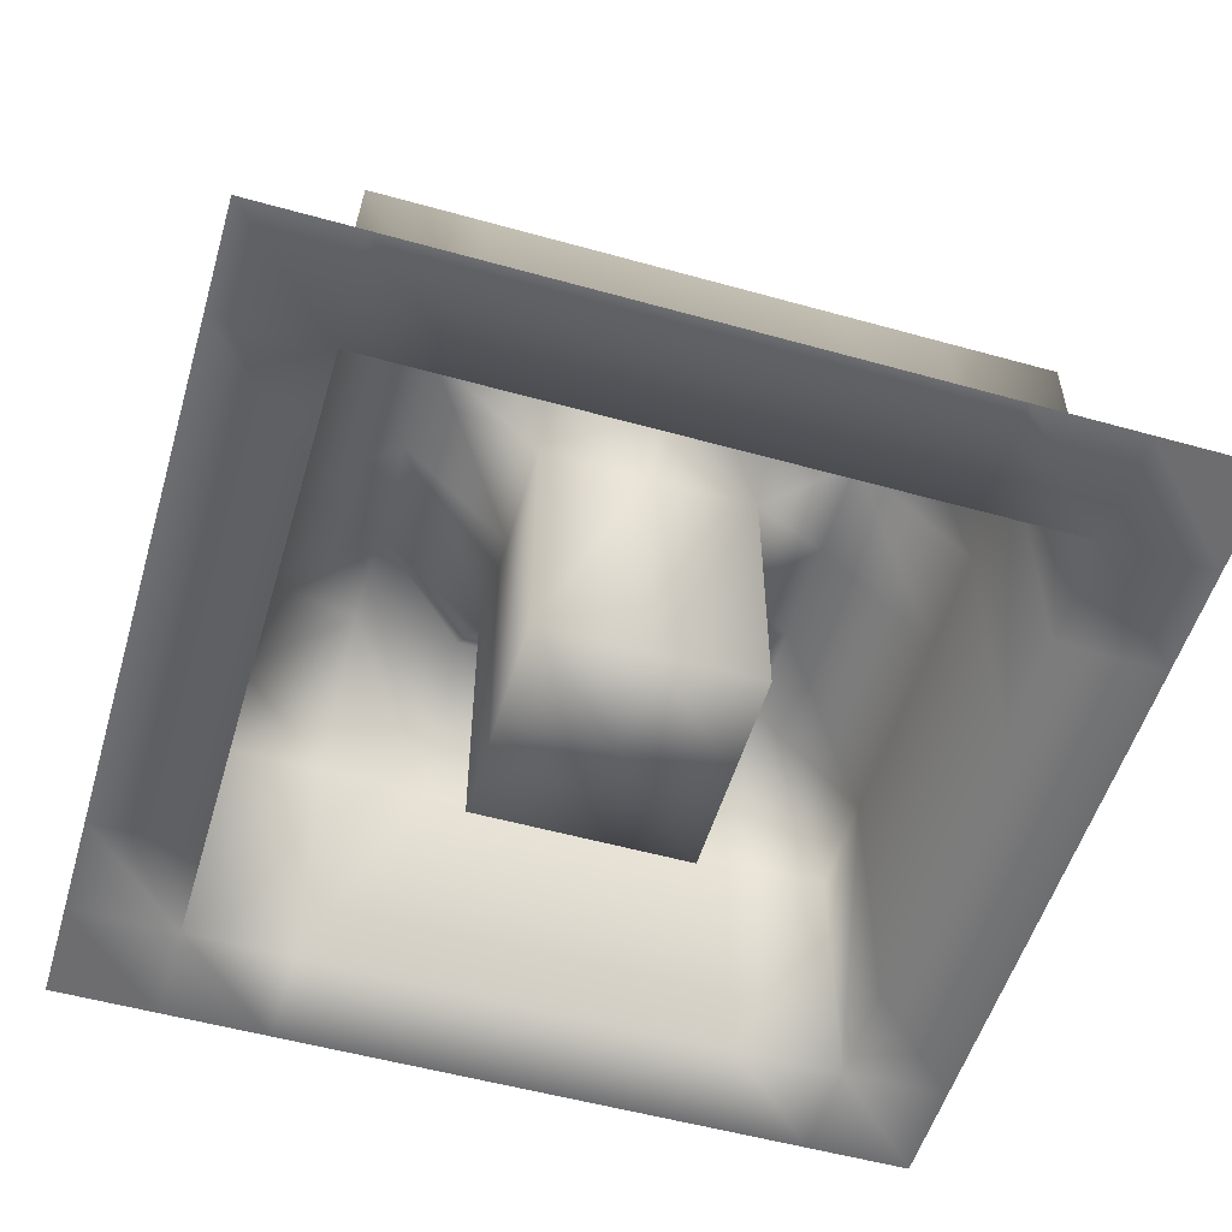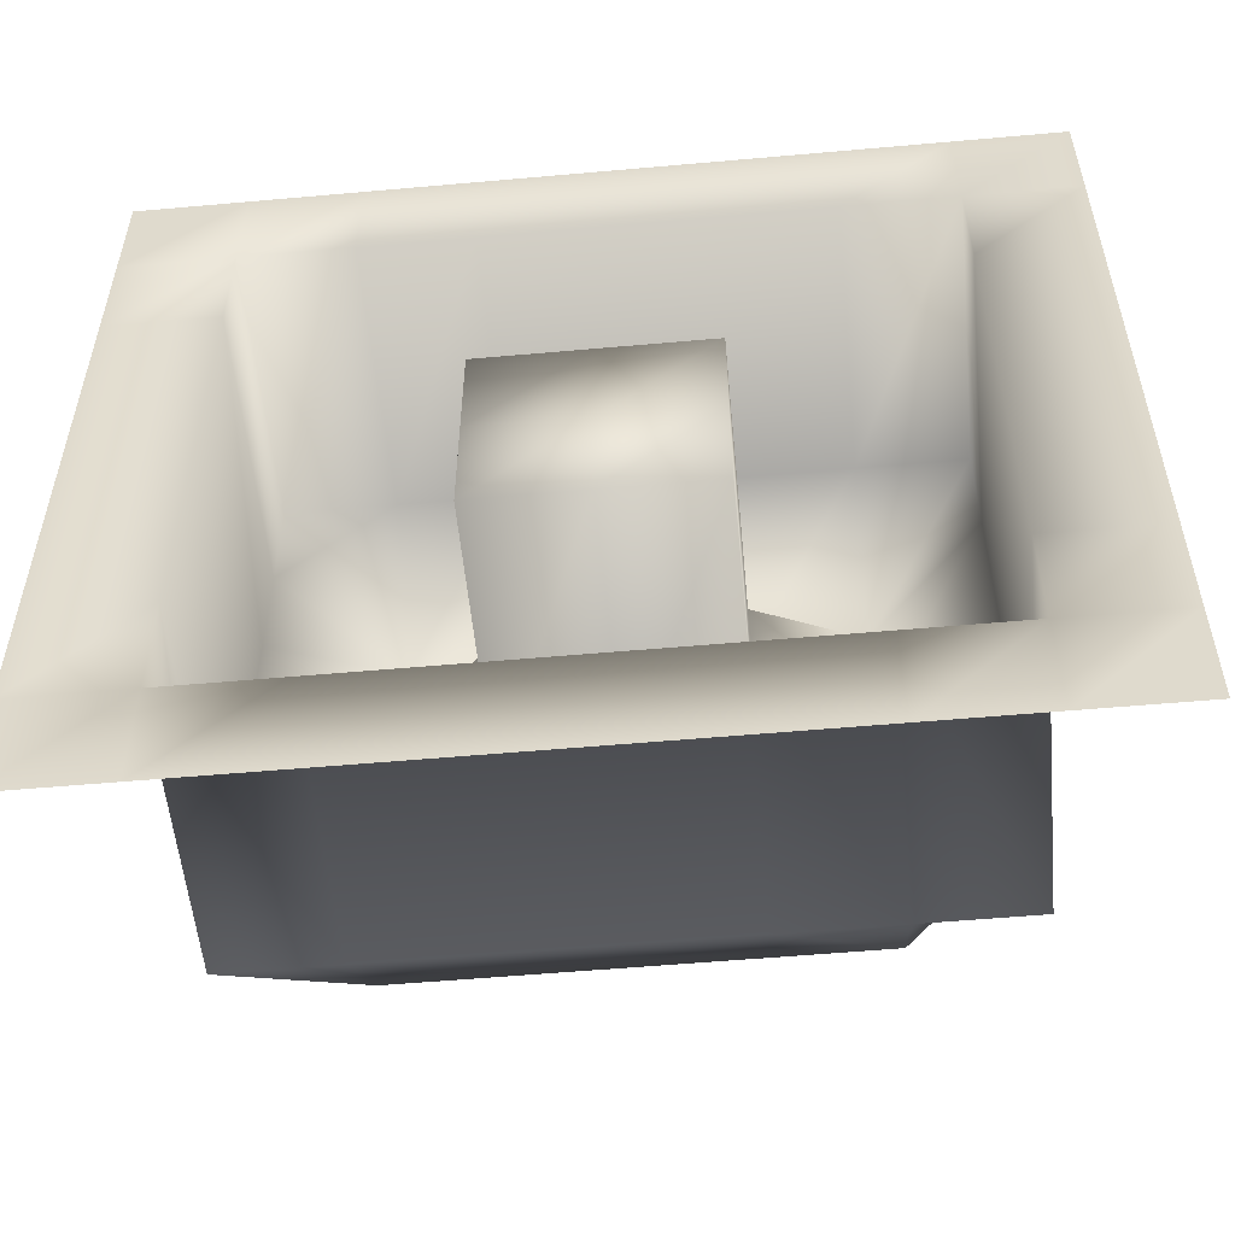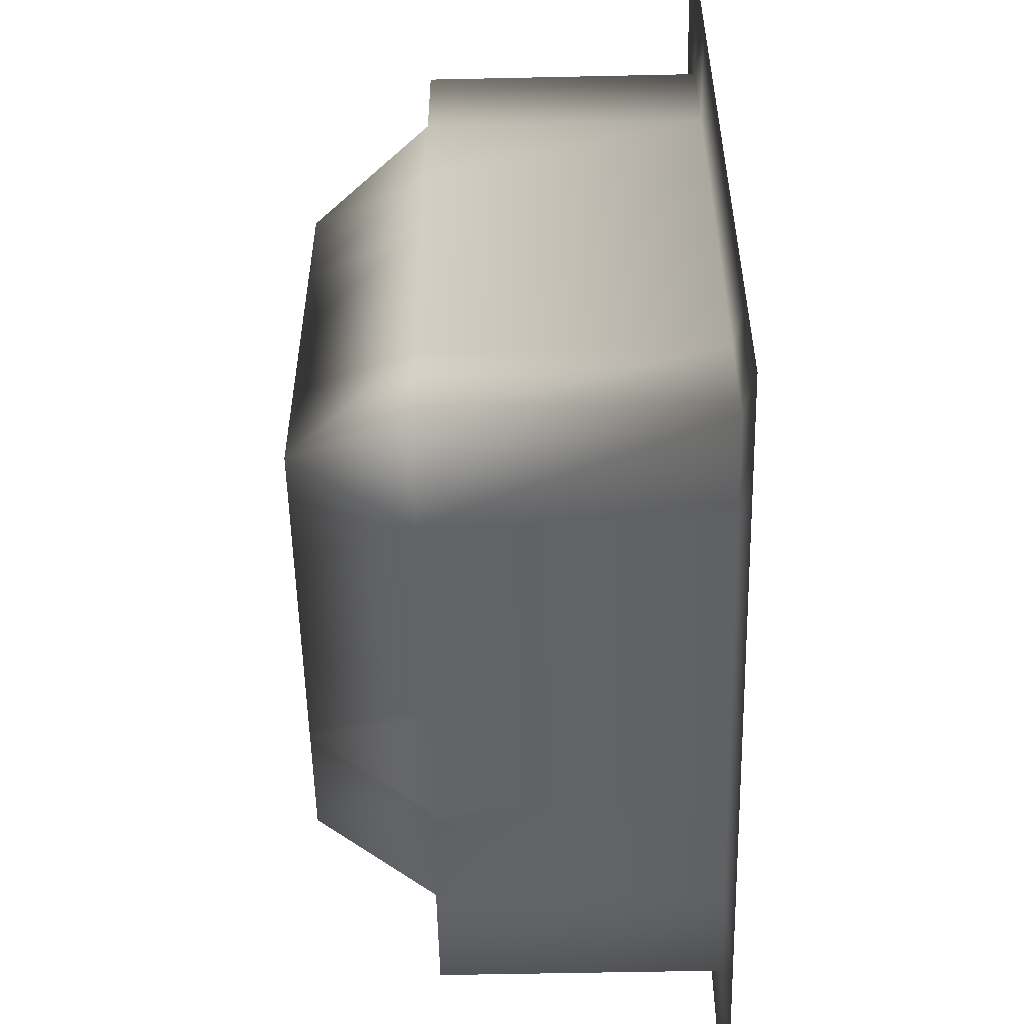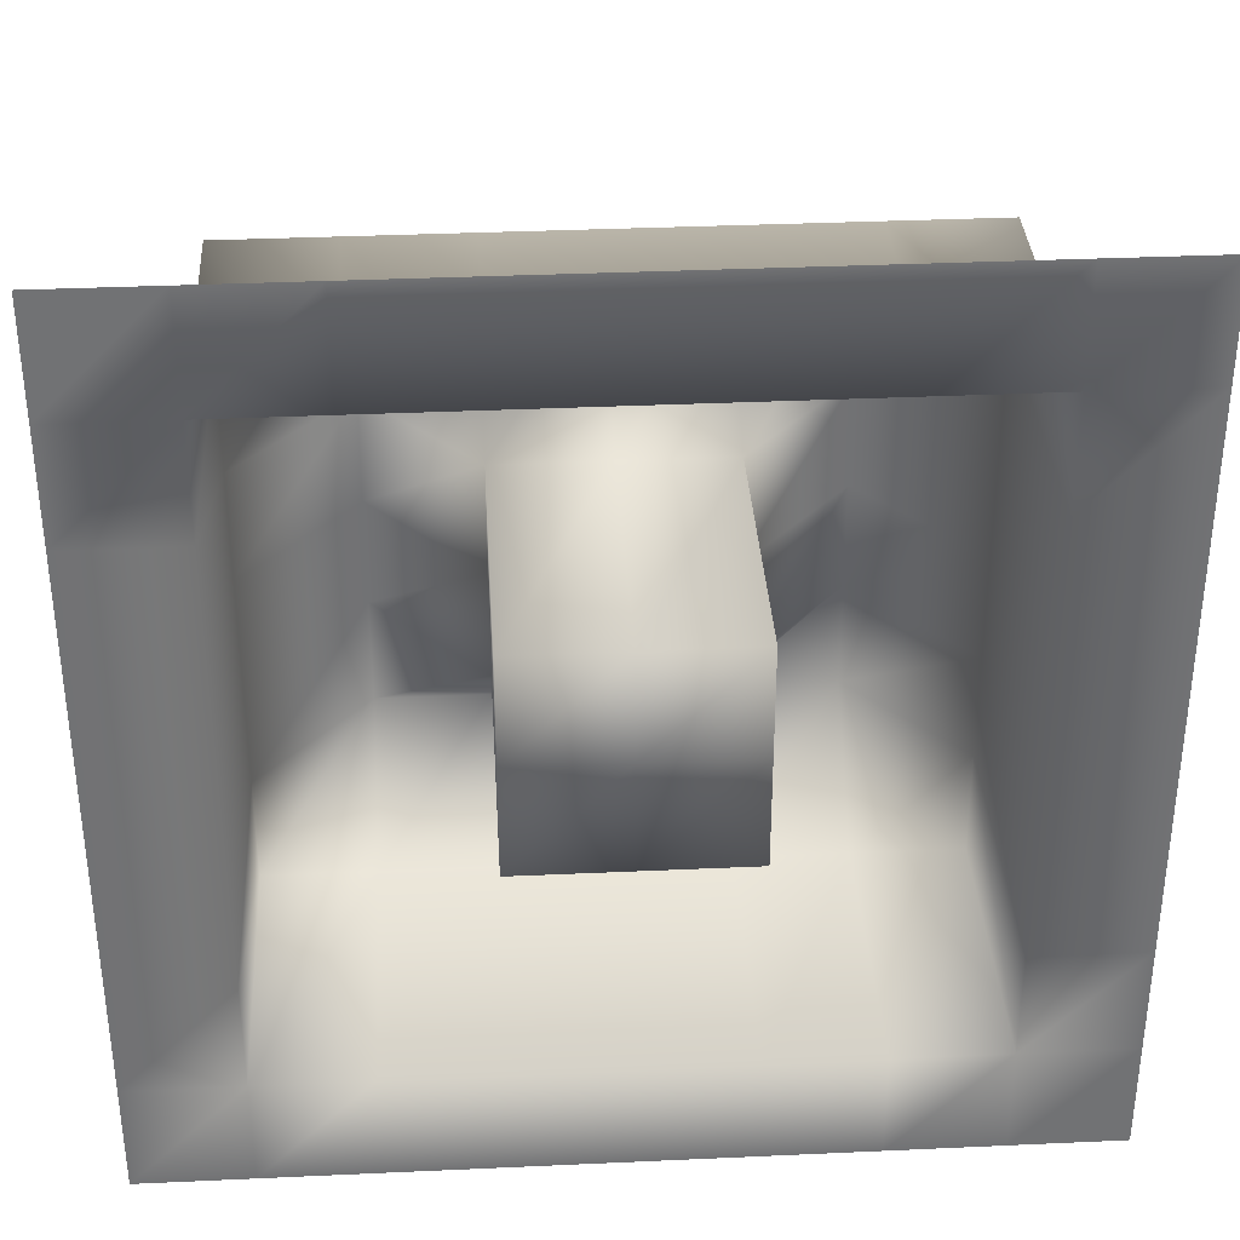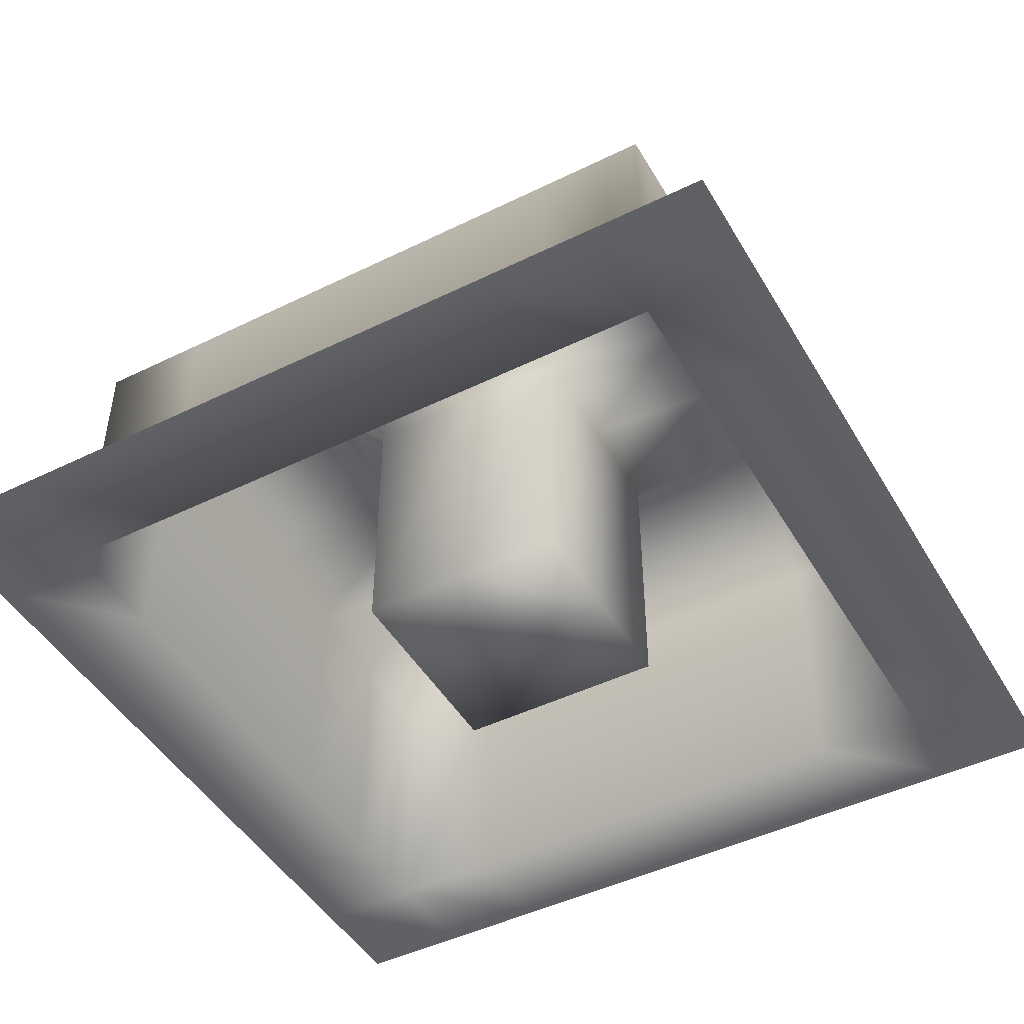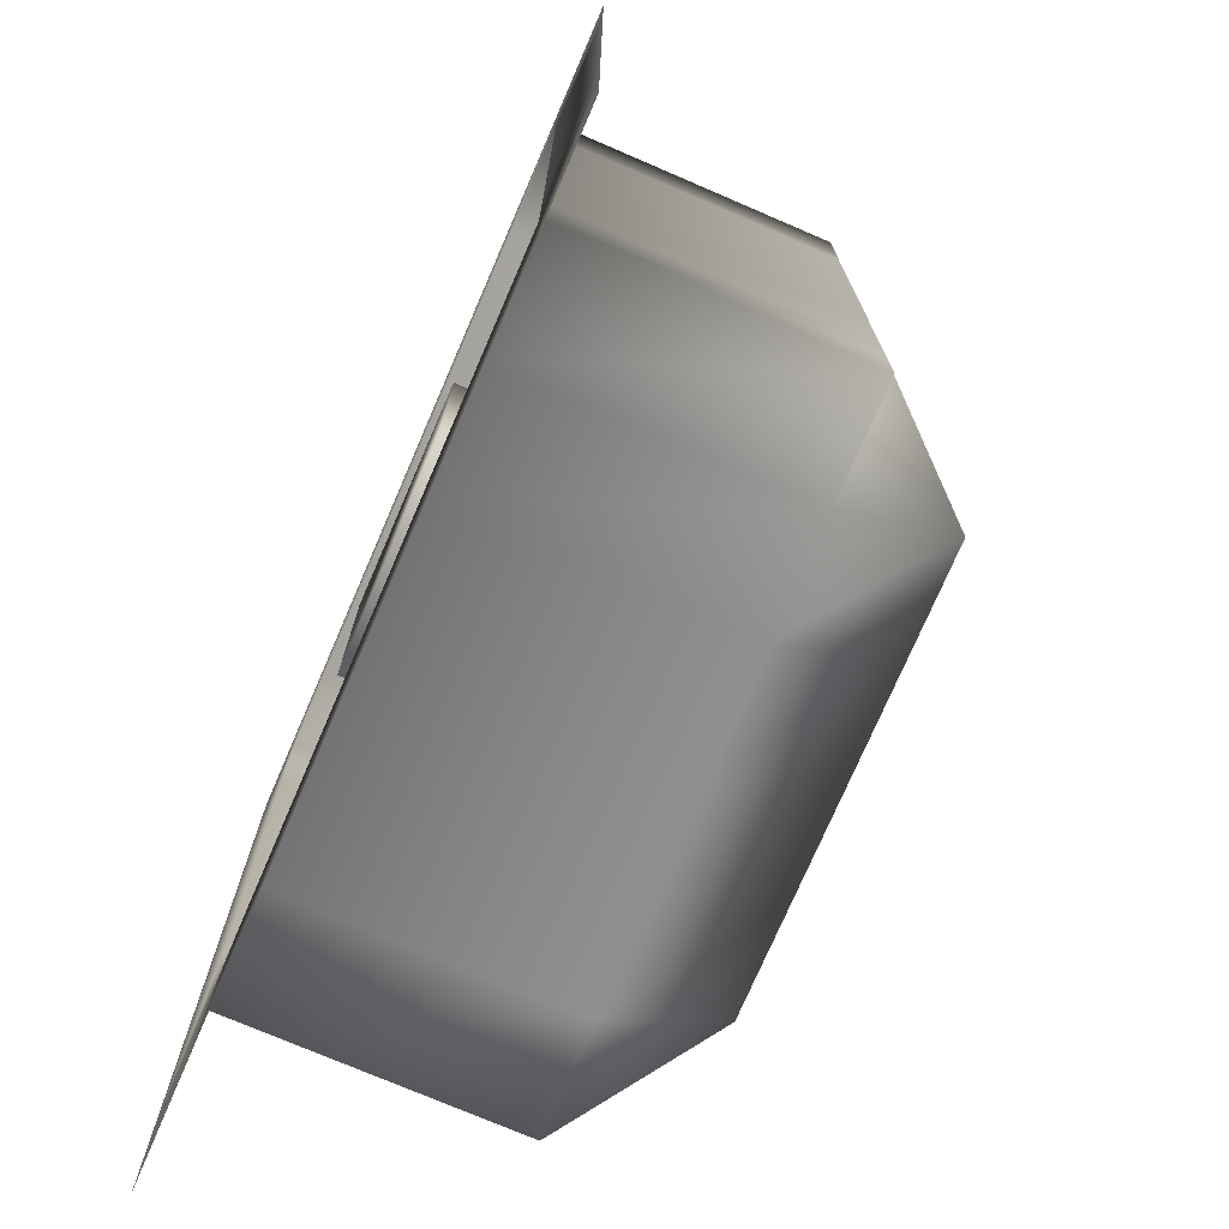
<metadata>
{"format":"obj","ext":"obj","renderer":"f3d","projection":"perspective","resolution":1024,"background":"white","views":[{"elev":-54.1,"azim":73.5,"up":"+Y"},{"elev":-54.9,"azim":5.4,"up":"+Z"},{"elev":-54.7,"azim":-88.7,"up":"+Z"},{"elev":34.8,"azim":-3.5,"up":"+Z"},{"elev":-46.7,"azim":-60.9,"up":"+Y"},{"elev":-74.6,"azim":66.7,"up":"+Z"}]}
</metadata>
<code>
o Plane
v 5 -0 -2.5
v 2.5 -0 -5
v -2.5 -0 -5
v 5 0 2.5
v 0 0 0
v 2.5 0 5
v 0 0 5
v 5 0 5
v -5 0 0
v -5 0 2.5
v -2.5 0 5
v -5 0 5
v -5 -0 -5
v -5 -0 -2.5
v 0 -0 -5
v 5 0 0
v 5 -0 -5
v 3.75 -0 -3.75
v 3.75 -0 -2.5
v -1.25 -0 -3.75
v 3.75 -0 -5
v -1.25 0 1.25
v -3.75 0 0
v 3.75 0 1.25
v 3.75 0 2.5
v 1.25 0 1.25
v 1.25 0 3.75
v 1.25 0 5
v 3.75 0 5
v -3.75 0 1.25
v -3.75 0 2.5
v -3.75 0 3.75
v 2.5 -0 -3.75
v -3.75 -0 -3.75
v -3.75 -0 -2.5
v 1.25 -0 -3.75
v 3.75 0 0
v 5 -0 -3.75
v 2.5 0 3.75
v -2.5 0 3.75
v -3.75 -0 -1.25
v 3.75 0 3.75
v -1.25 0 3.75
v -3.75 -0 -5
v 0 -0 -3.75
v -5 -0 -3.75
v -2.5 -0 -3.75
v 5 0 1.25
v -5 0 3.75
v 1.25 0 0
v -1.25 0 5
v -1.25 -0 -5
v 1.25 -0 -5
v 0 -0 -1.25
v -5 0 1.25
v 3.75 -0 -1.25
v -1.25 -0 -1.25
v 5 0 3.75
v -5 -0 -1.25
v 0 0 1.25
v -3.75 0 5
v 5 -0 -1.25
v -1.25 0 0
v 0 0 3.75
v 1.25 -0 -1.25
v 3.75 3.178 -2.5
v 2.5 4.566 -2.5
v 1.25 4.566 -2.5
v 0 4.566 -2.5
v -1.25 4.566 -2.5
v -2.5 4.566 -2.5
v -1.25 3.178 1.25
v -2.5 4.566 -0
v -1.25 4.566 2.5
v -2.5 4.566 2.5
v 3.75 3.178 1.25
v 2.5 4.566 -0
v 3.75 3.178 2.5
v 2.5 4.566 2.5
v 2.5 3.178 -3.75
v 2.5 4.566 1.25
v -2.5 3.178 -3.75
v 2.5 4.566 -1.25
v -2.5 4.566 -1.25
v -2.5 4.566 1.25
v 1.25 4.566 2.5
v 1.25 3.178 -1.25
v -1.25 3.178 -3.75
v 0 4.566 2.5
v -3.75 3.178 -0
v 1.25 3.178 1.25
v 1.25 3.178 3.75
v -3.75 3.178 1.25
v -3.75 3.178 2.5
v -3.75 3.178 -3.75
v -3.75 3.178 -2.5
v 1.25 3.178 -3.75
v 3.75 3.178 -0
v 2.5 3.178 3.75
v -2.5 3.178 3.75
v -3.75 3.178 -1.25
v 3.75 3.178 3.75
v -1.25 3.178 3.75
v 0 3.178 -3.75
v 1.25 3.178 -0
v 0 3.178 -1.25
v 3.75 3.178 -1.25
v -1.25 3.178 -1.25
v 0 3.178 1.25
v -1.25 3.178 -0
v 0 3.178 3.75
v -3.75 3.178 3.75
v 3.75 3.178 -3.75
f 1 18 19
f 4 24 25
f 6 27 28
f 8 42 29
f 11 32 61
f 7 43 51
f 5 57 63
f 16 56 37
f 1 38 18
f 4 48 24
f 6 39 27
f 8 58 42
f 11 40 32
f 7 64 43
f 5 54 57
f 16 62 56
f 56 62 19
f 62 1 19
f 36 53 15
f 36 33 53
f 33 2 53
f 41 35 14
f 34 44 13
f 34 47 44
f 47 3 44
f 32 31 10
f 30 23 9
f 31 93 30
f 42 58 25
f 58 4 25
f 64 103 43
f 24 78 25
f 57 110 63
f 26 50 5
f 39 92 27
f 20 104 45
f 34 82 47
f 24 48 37
f 48 16 37
f 60 91 26
f 22 60 63
f 60 5 63
f 20 52 3
f 20 45 52
f 45 15 52
f 18 21 2
f 18 38 21
f 38 17 21
f 45 97 36
f 33 113 18
f 43 100 40
f 50 54 5
f 50 65 54
f 25 102 42
f 18 66 19
f 19 107 56
f 36 15 45
f 22 109 60
f 27 111 64
f 65 106 54
f 23 59 9
f 23 41 59
f 41 14 59
f 35 46 14
f 35 34 46
f 34 13 46
f 51 40 11
f 51 43 40
f 63 72 22
f 61 49 12
f 61 32 49
f 32 10 49
f 31 55 10
f 31 30 55
f 30 9 55
f 29 39 6
f 29 42 39
f 41 96 35
f 28 64 7
f 28 27 64
f 50 87 65
f 47 88 20
f 30 90 23
f 26 5 60
f 35 95 34
f 54 108 57
f 42 99 39
f 37 76 24
f 56 98 37
f 40 112 32
f 32 94 31
f 23 101 41
f 20 3 47
f 36 80 33
f 26 105 50
f 18 2 33
f 69 88 70
f 89 72 74
f 79 91 86
f 75 93 94
f 71 95 96
f 73 101 90
f 67 97 68
f 77 87 105
f 69 104 88
f 89 109 72
f 79 81 91
f 75 85 93
f 71 82 95
f 73 84 101
f 67 80 97
f 77 83 87
f 107 66 67
f 87 68 69
f 87 83 68
f 83 67 68
f 108 70 71
f 108 106 70
f 106 69 70
f 101 84 96
f 84 71 96
f 103 74 75
f 103 111 74
f 111 89 74
f 112 100 94
f 100 75 94
f 93 85 90
f 85 73 90
f 102 78 79
f 92 86 89
f 92 99 86
f 99 79 86
f 91 81 105
f 81 77 105
f 76 98 77
f 72 110 73
f 98 83 77
f 98 107 83
f 107 67 83
f 87 69 106
f 68 104 69
f 68 97 104
f 110 84 73
f 110 108 84
f 108 71 84
f 103 75 100
f 102 79 99
f 92 89 111
f 86 109 89
f 86 91 109
f 78 81 79
f 78 76 81
f 76 77 81
f 74 85 75
f 74 72 85
f 72 73 85
f 70 82 71
f 70 88 82
f 66 80 67
f 66 113 80
f 31 94 93
f 64 111 103
f 24 76 78
f 57 108 110
f 39 99 92
f 20 88 104
f 34 95 82
f 60 109 91
f 45 104 97
f 33 80 113
f 43 103 100
f 25 78 102
f 18 113 66
f 19 66 107
f 22 72 109
f 27 92 111
f 65 87 106
f 63 110 72
f 41 101 96
f 50 105 87
f 47 82 88
f 30 93 90
f 35 96 95
f 54 106 108
f 42 102 99
f 37 98 76
f 56 107 98
f 40 100 112
f 32 112 94
f 23 90 101
f 36 97 80
f 26 91 105

</code>
